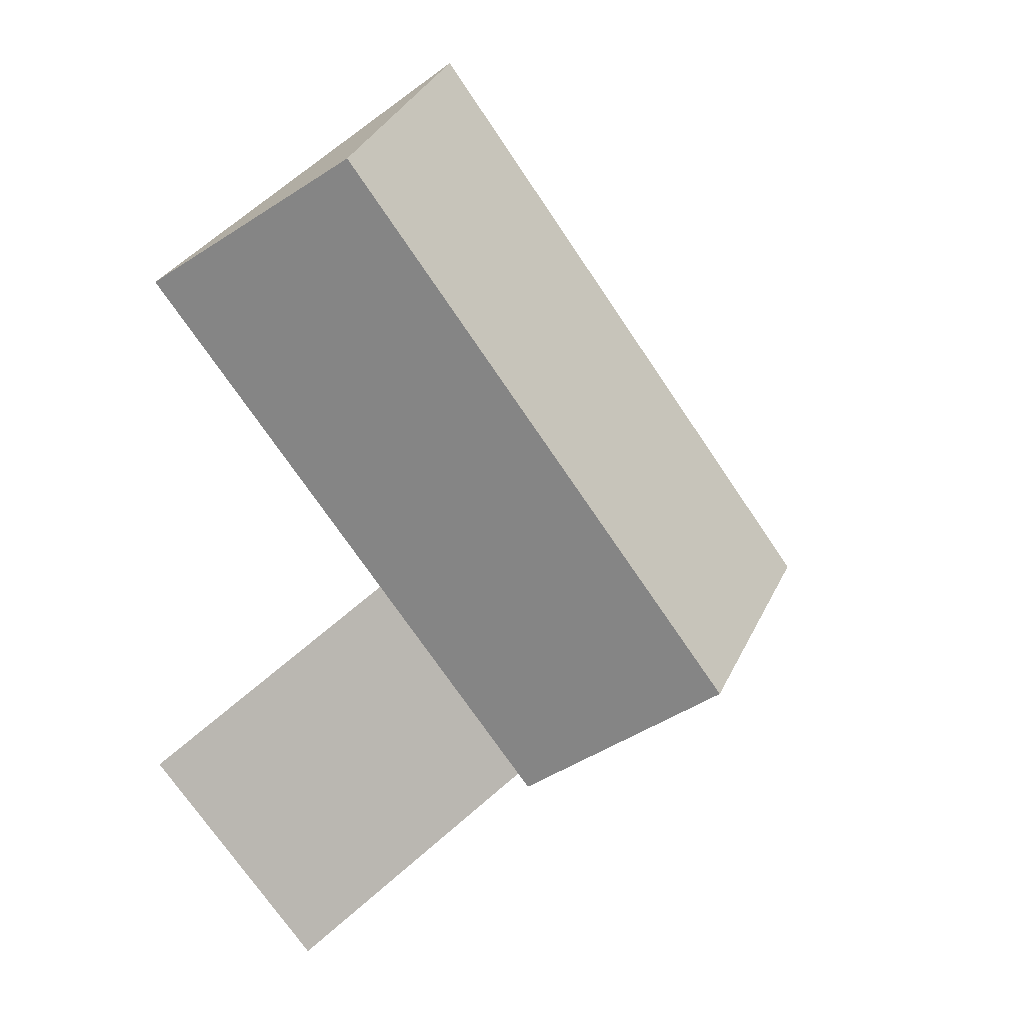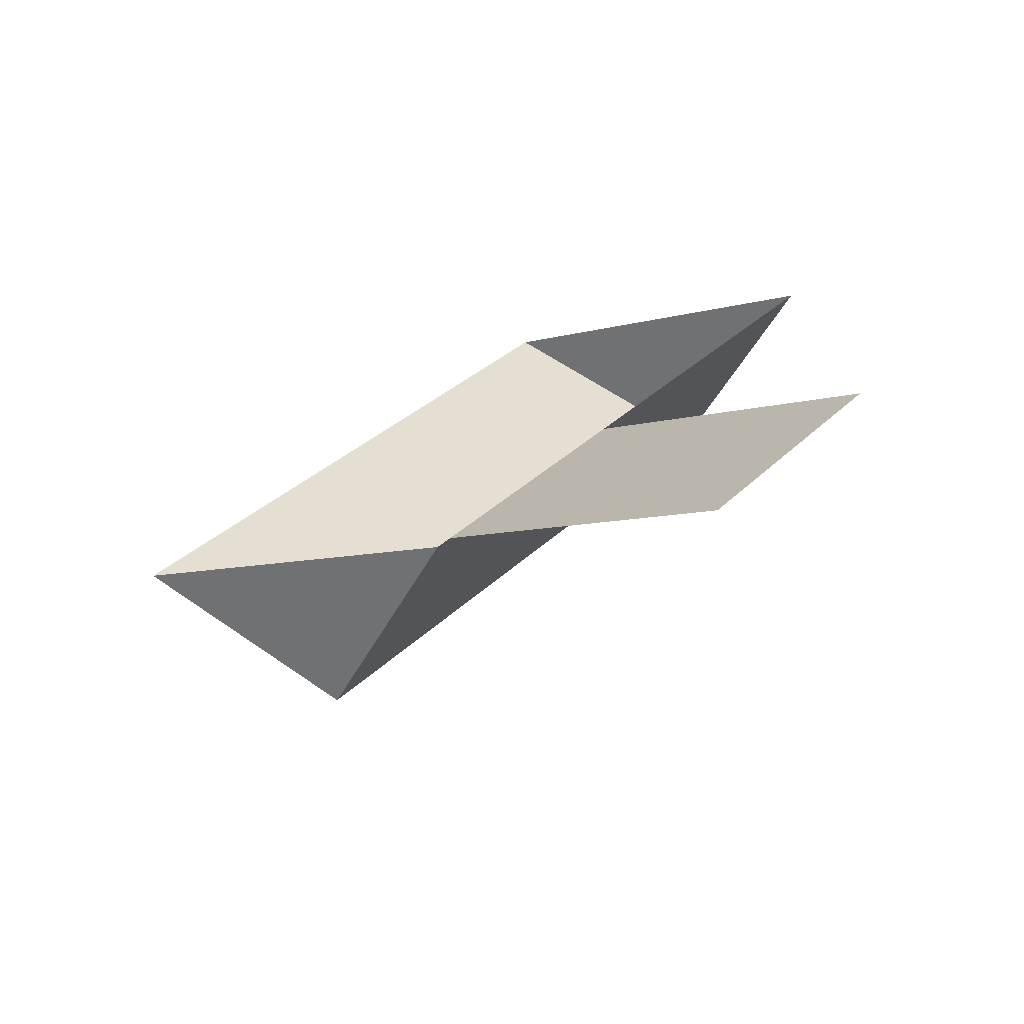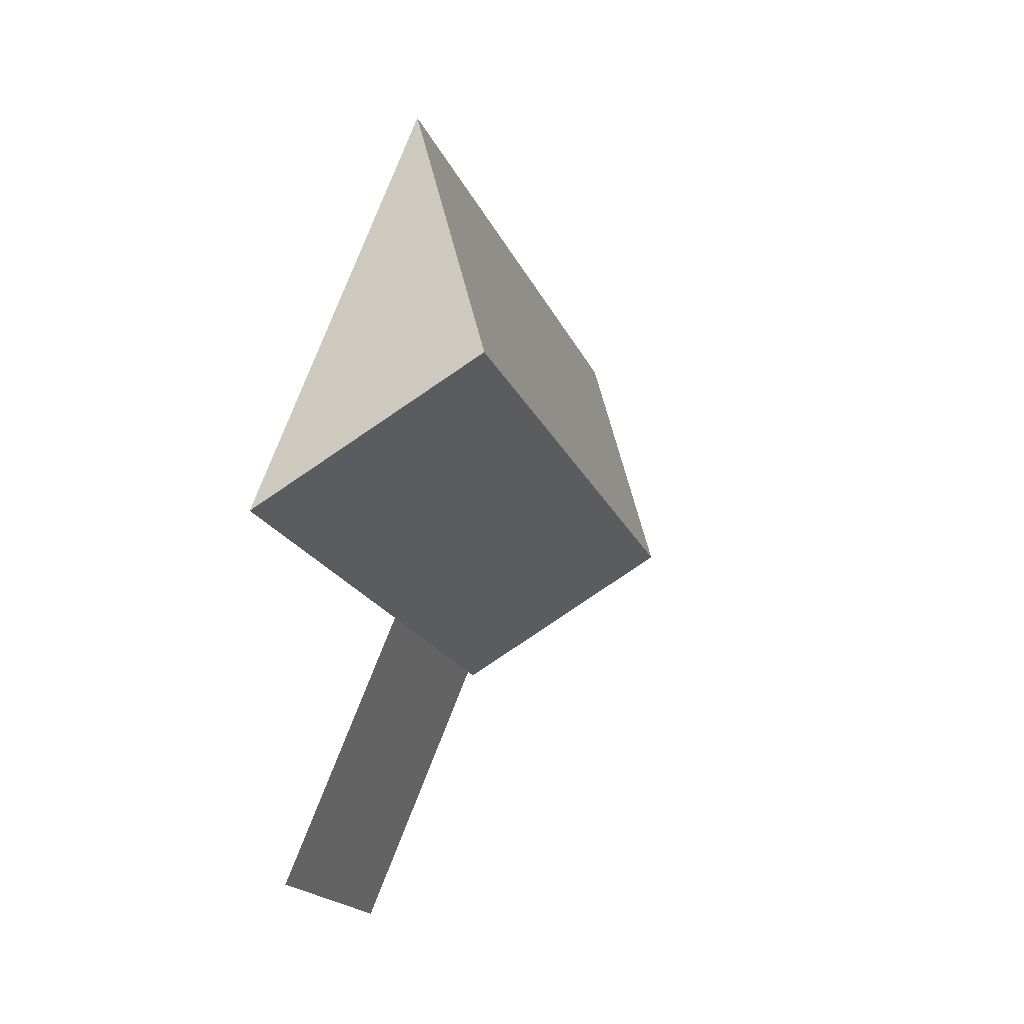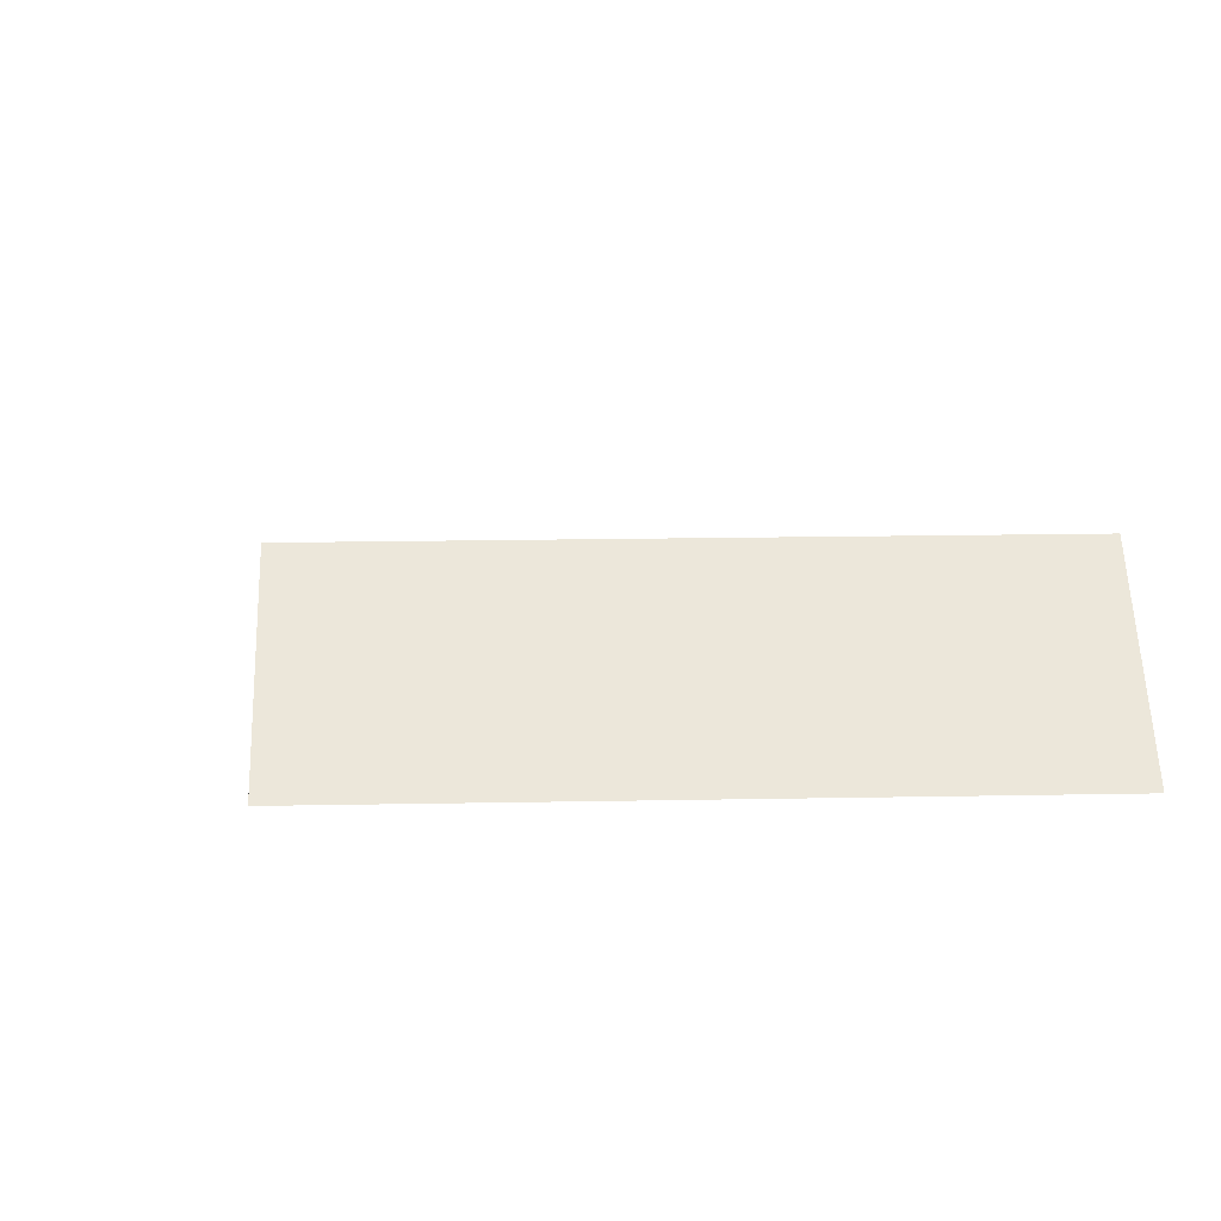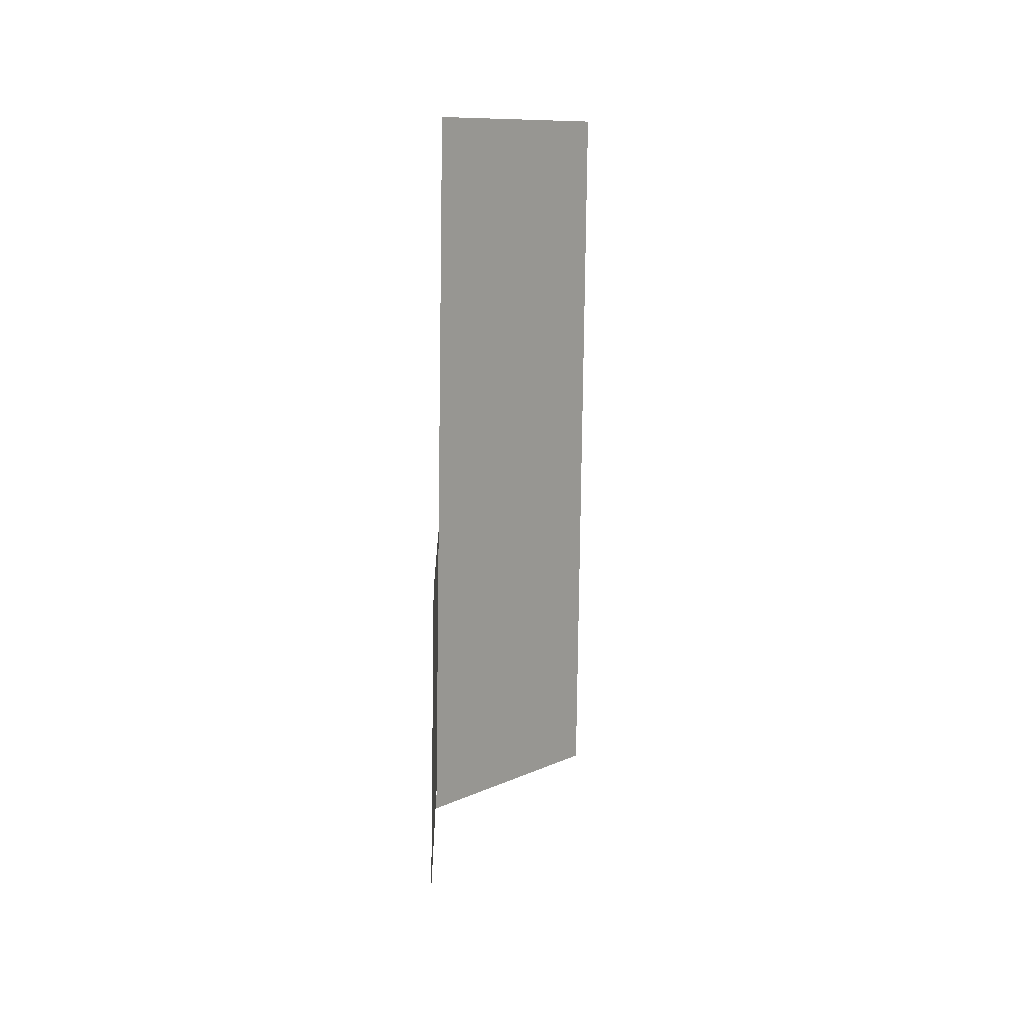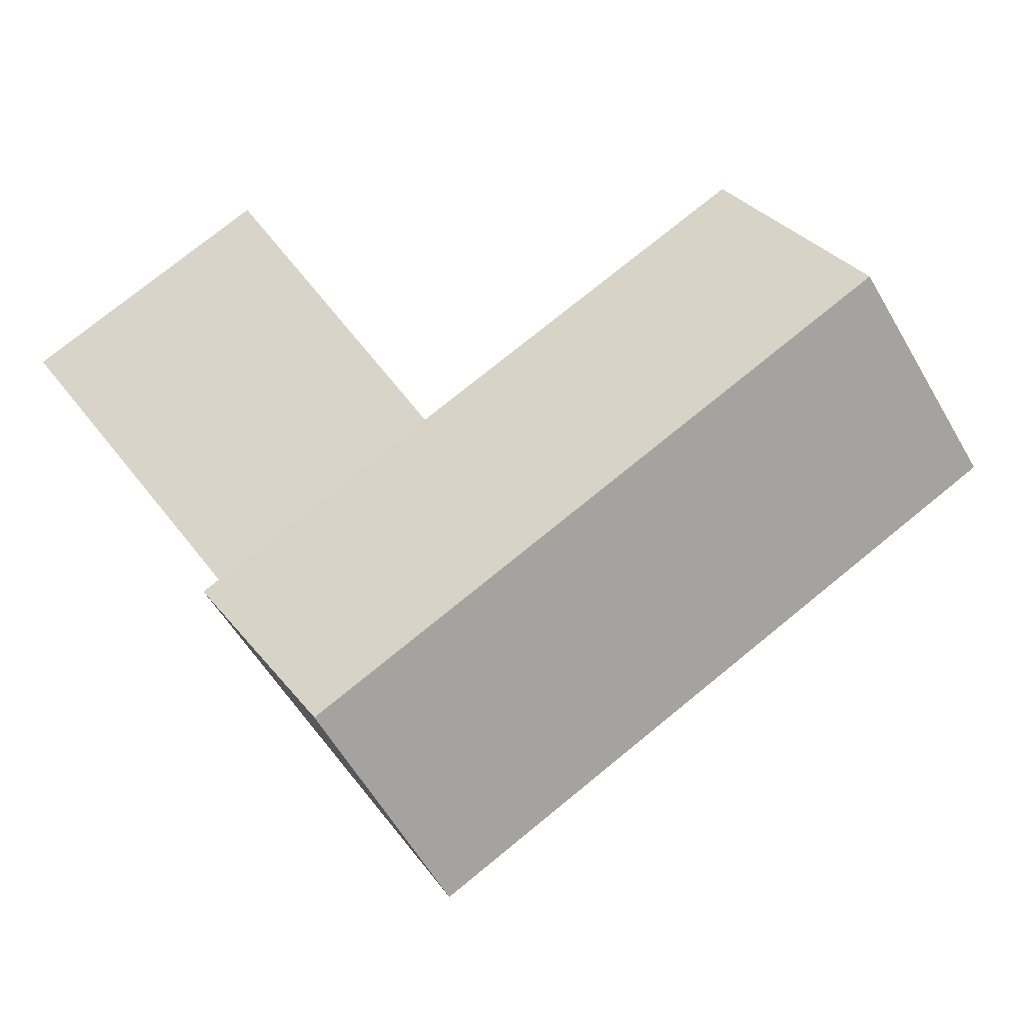
<metadata>
{"format":"obj","ext":"obj","renderer":"f3d","projection":"perspective","resolution":1024,"background":"white","views":[{"elev":5.0,"azim":160.1,"up":"+Z"},{"elev":-74.0,"azim":18.7,"up":"+Z"},{"elev":39.9,"azim":117.3,"up":"+Z"},{"elev":16.6,"azim":-56.0,"up":"+Y"},{"elev":-26.9,"azim":88.7,"up":"+Z"},{"elev":74.8,"azim":-93.0,"up":"+Y"}]}
</metadata>
<code>
o BK39_500_017027_0070_roof
v 164.5 75 -386.8
v 89.35 144.9 -331.6
v 17.04 75 -278.5
v 169.9 75 -379.5
v 281.7 75 -461.6
v 354.9 75 -361.9
v 243.1 75 -279.9
v 206 75 -21.02
v 353.7 75 -129.4
v 278.4 145 -74.16
v 164.5 0 -386.8
v 17.04 0 -278.5
v 206 0 -21.02
v 353.7 0 -129.4
v 243.1 0 -279.9
v 354.9 0 -361.9
v 281.7 0 -461.6
v 169.9 0 -379.5
f 8 10 2 3
f 10 9 7 4 1 2
f 7 6 5 4
f 1 2 3
f 8 10 9

</code>
